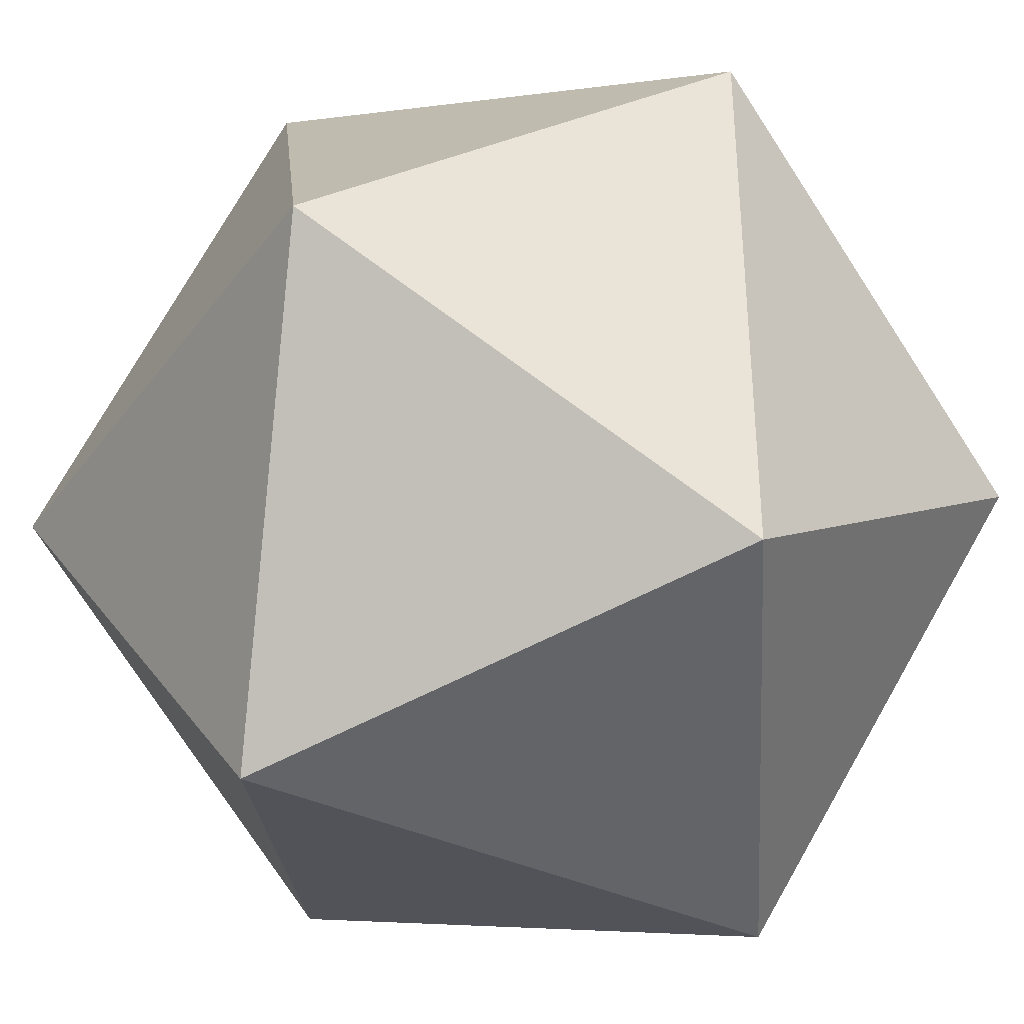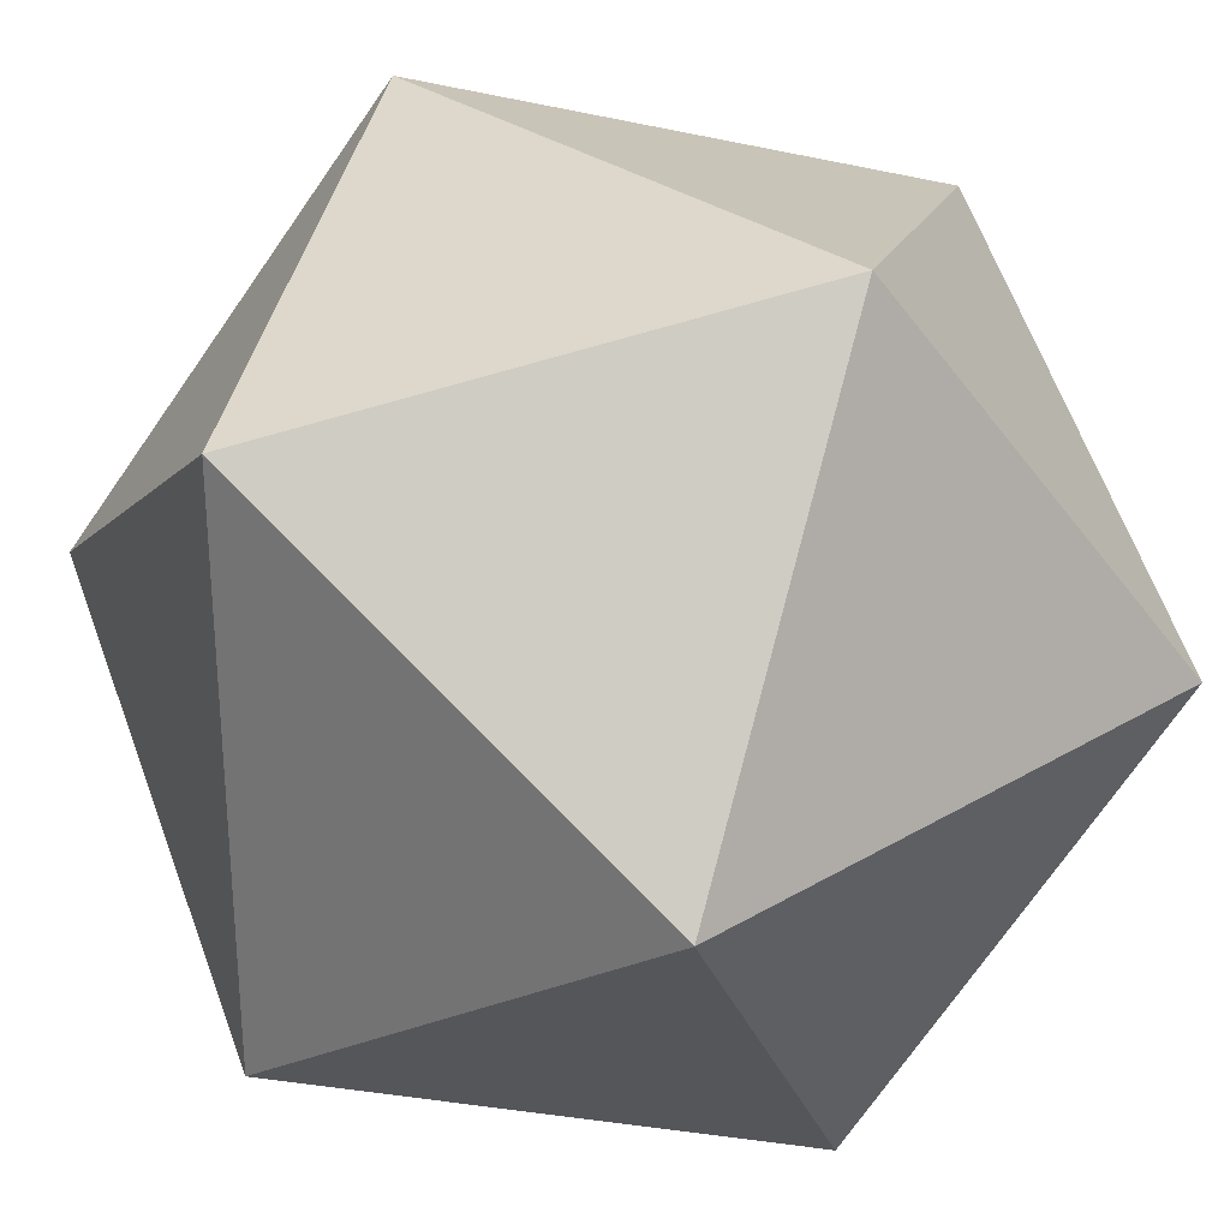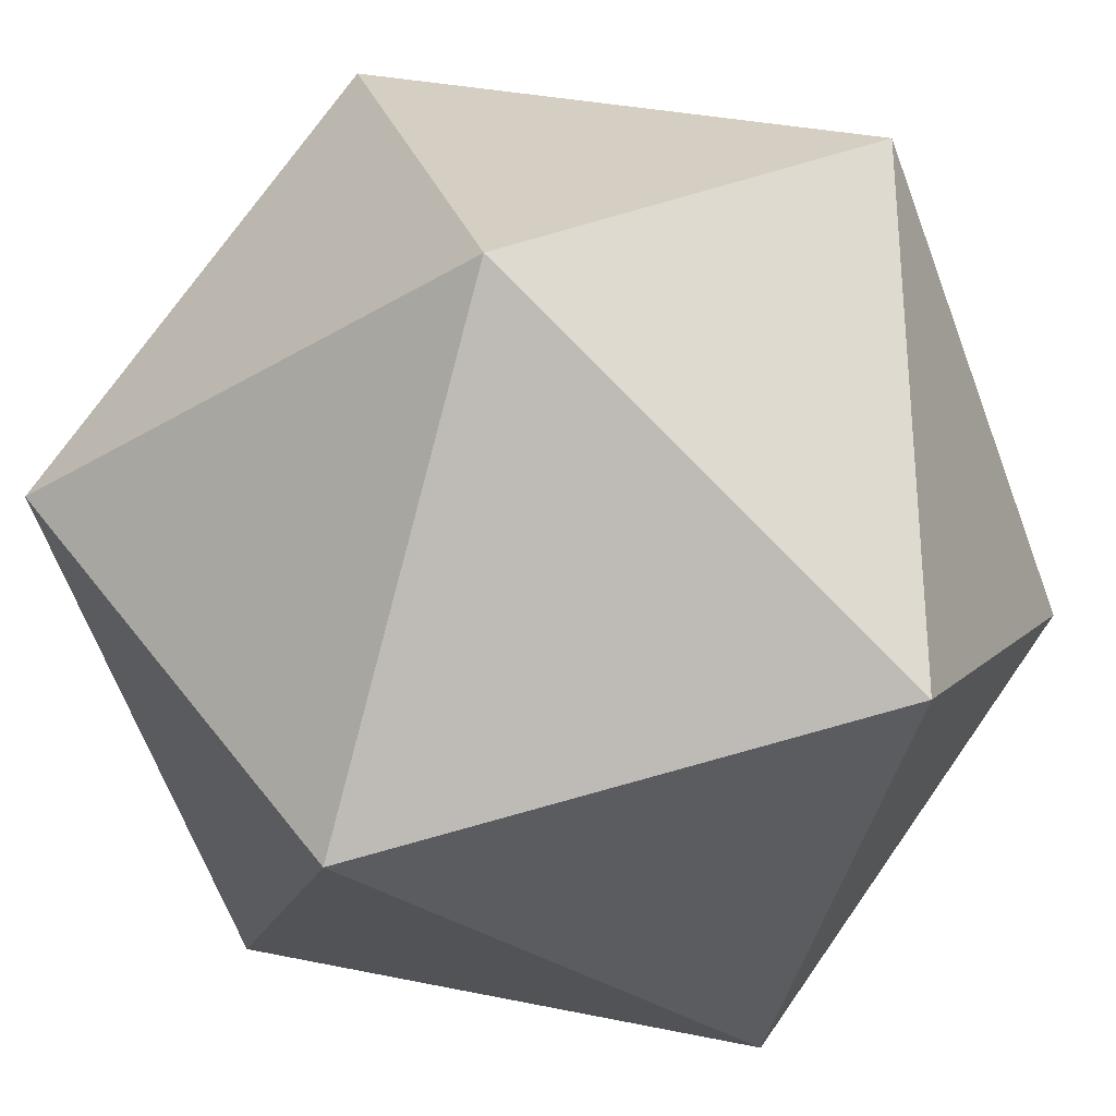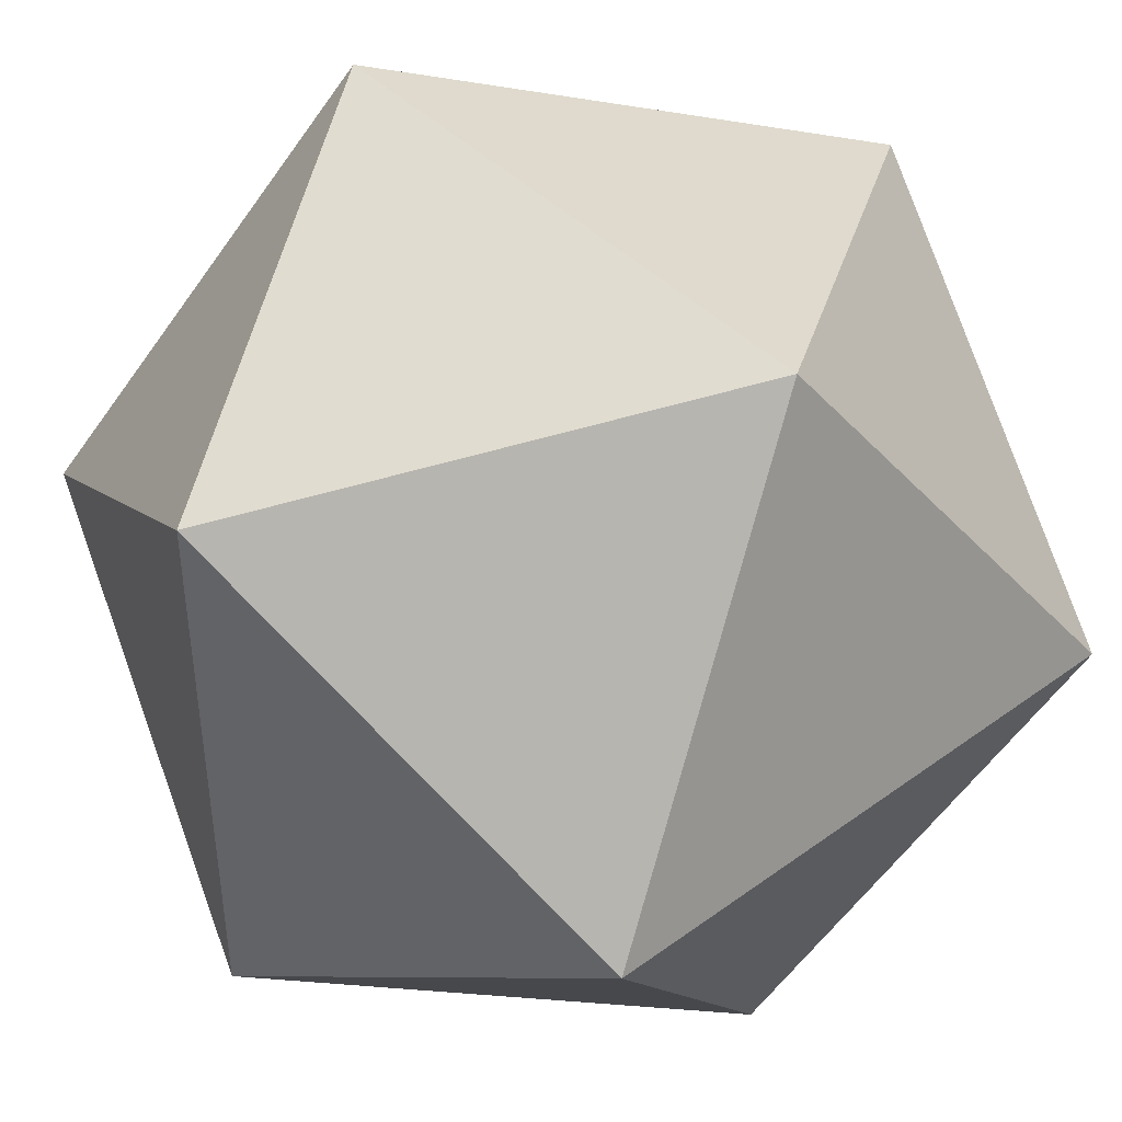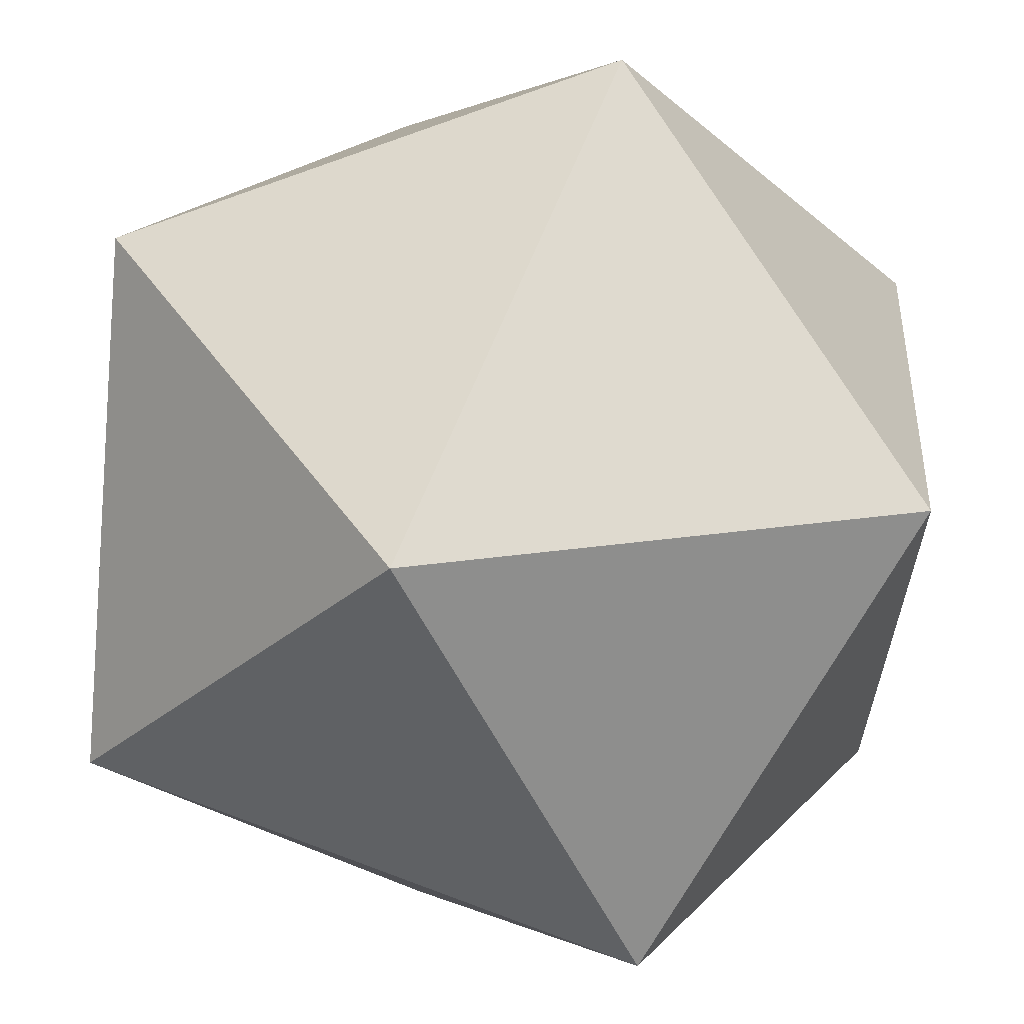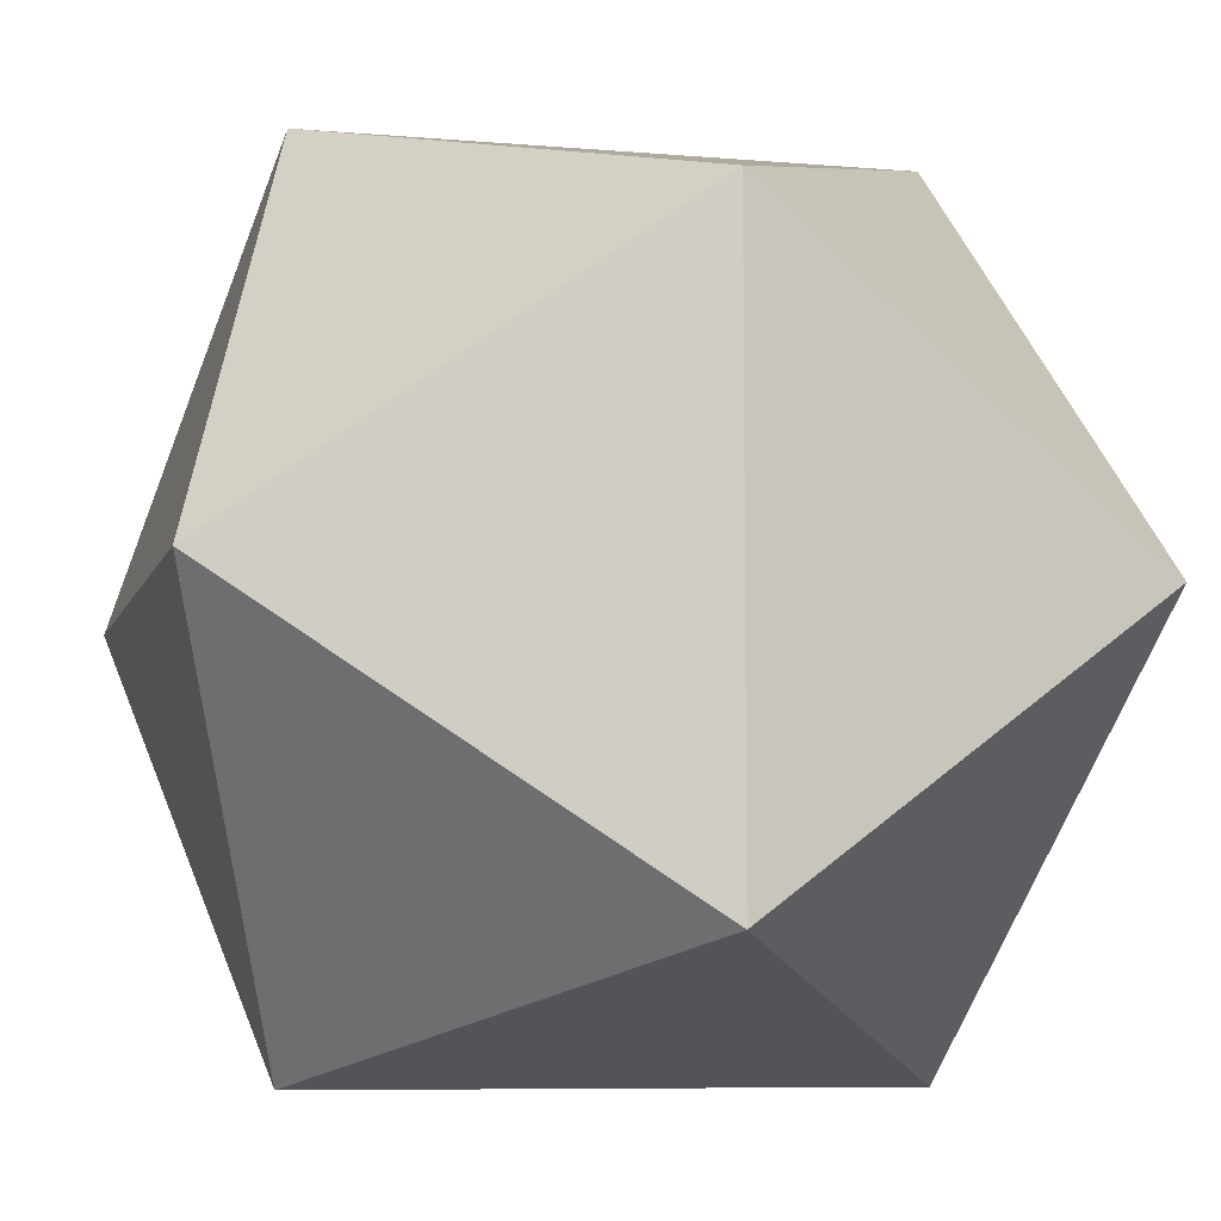
<metadata>
{"format":"obj","ext":"obj","renderer":"f3d","projection":"perspective","resolution":1024,"background":"white","views":[{"elev":-36.5,"azim":-122.0,"up":"+Y"},{"elev":28.9,"azim":138.4,"up":"+Y"},{"elev":-29.4,"azim":41.8,"up":"+Y"},{"elev":43.4,"azim":49.3,"up":"+Z"},{"elev":62.5,"azim":21.2,"up":"+Y"},{"elev":-7.4,"azim":-104.1,"up":"+Y"}]}
</metadata>
<code>
v 0.1345 -1.659e-08 0.1921
v 0.1921 0.1345 4.505e-08
v 0 0.1921 0.1345
v 0.1921 0.1345 4.505e-08
v 0 0.1921 -0.1345
v 0 0.1921 0.1345
v 0.06724 0.09605 -0.1633
v 0 0.1921 -0.1345
v 0.1921 0.1345 4.505e-08
v 0.1345 1.372e-08 -0.1921
v 0.06724 0.09605 -0.1633
v -0.1345 -5.757e-08 -0.1921
v 0 0.1921 -0.1345
v 0.1345 1.372e-08 -0.1921
v -0.1345 -5.757e-08 -0.1921
v -0.1297 0.1153 -0.08164
v 0 0.1921 -0.1345
v -0.1921 0.1345 3.944e-08
v -0.1297 0.1153 -0.08164
v -0.1345 -5.757e-08 -0.1921
v 0 0.1921 -0.1345
v -0.1921 0.1345 3.944e-08
v 0 0.1921 0.1345
v 0 0.1921 -0.1345
v -0.1345 1.67e-08 0.1921
v 0 0.1921 0.1345
v -0.1633 0.06724 0.09605
v 0 -0.1921 0.1345
v 0.06724 -0.09605 0.1633
v -0.1345 1.67e-08 0.1921
v 0.06724 -0.09605 0.1633
v 0 -0.1921 0.1345
v 0.1921 -0.1345 -3.944e-08
v 0.1345 -1.659e-08 0.1921
v 0 -0.1921 -0.1345
v 0.1921 -0.1345 -3.944e-08
v 0 -0.1921 2.088e-08
v 0.1345 1.372e-08 -0.1921
v 0.1921 -0.1345 -3.944e-08
v 0 -0.1921 -0.1345
v -0.03362 -0.04803 -0.1777
v -0.06724 -0.09605 -0.1633
v -0.1345 -5.757e-08 -0.1921
v 0 -0.1921 -0.1345
v -0.06724 -0.09605 -0.1633
v -0.03362 -0.04803 -0.1777
v 0.1345 1.372e-08 -0.1921
v -0.06724 -0.09605 -0.1633
v 0 -0.1921 -0.1345
v -0.1921 -0.1345 2.113e-08
v -0.1345 -5.757e-08 -0.1921
v -0.04803 -0.1777 0.03362
v -0.1921 -0.1345 2.113e-08
v 0 -0.1921 -0.1345
v 0 -0.1921 0.1345
v -0.1921 -0.1345 2.113e-08
v -0.04803 -0.1777 0.03362
v 0 -0.1921 2.088e-08
v -0.1345 1.67e-08 0.1921
v -0.1921 -0.1345 2.113e-08
v -0.1153 -0.08164 0.1297
v -0.08164 -0.1297 0.1153
v -0.1153 -0.08164 0.1297
v -0.1921 -0.1345 2.113e-08
v -0.1345 1.67e-08 0.1921
v -0.1921 -0.1345 2.113e-08
v 0 -0.1921 0.1345
v -0.08164 -0.1297 0.1153
v -0.1345 1.67e-08 0.1921
v 0.1345 -1.659e-08 0.1921
v 0.1921 -0.1345 -3.944e-08
v 0.1921 0.1345 4.505e-08
v 0.1921 -0.1345 -3.944e-08
v 0.1345 1.372e-08 -0.1921
v 0.1921 0.1345 4.505e-08
v -0.1921 -0.1345 2.113e-08
v -0.1921 0.1345 3.944e-08
v -0.1345 -5.757e-08 -0.1921
v -0.1345 1.67e-08 0.1921
v -0.1633 0.06724 0.09605
v -0.1921 -0.1345 2.113e-08
v -0.1921 -0.1345 2.113e-08
v -0.1633 0.06724 0.09605
v -0.1921 0.1345 3.944e-08
v -0.1345 1.67e-08 0.1921
v 0.1345 -1.659e-08 0.1921
v 0 0.1921 0.1345
v -0.1345 -5.757e-08 -0.1921
v 0.1345 -1.659e-08 0.1921
v 0 -0.1921 0.1345
v 0 -0.1921 2.088e-08
v 0 0.1921 0.1345
v -0.1921 0.1345 3.944e-08
v -0.1633 0.06724 0.09605
f 1 2 3
f 4 5 6
f 7 8 9
f 7 9 10
f 11 12 13
f 11 14 12
f 15 16 17
f 18 19 20
f 18 21 19
f 22 23 24
f 25 26 27
f 28 29 30
f 31 32 33
f 31 33 34
f 35 36 37
f 38 39 40
f 41 42 43
f 44 45 46
f 46 47 44
f 48 49 50
f 48 50 51
f 52 53 54
f 55 56 57
f 57 58 55
f 59 60 61
f 62 63 64
f 63 62 65
f 66 67 68
f 67 69 68
f 70 71 72
f 73 74 75
f 76 77 78
f 79 80 81
f 82 83 84
f 85 86 87
f 88 47 46
f 29 89 30
f 36 90 37
f 52 54 91
f 92 93 94

</code>
